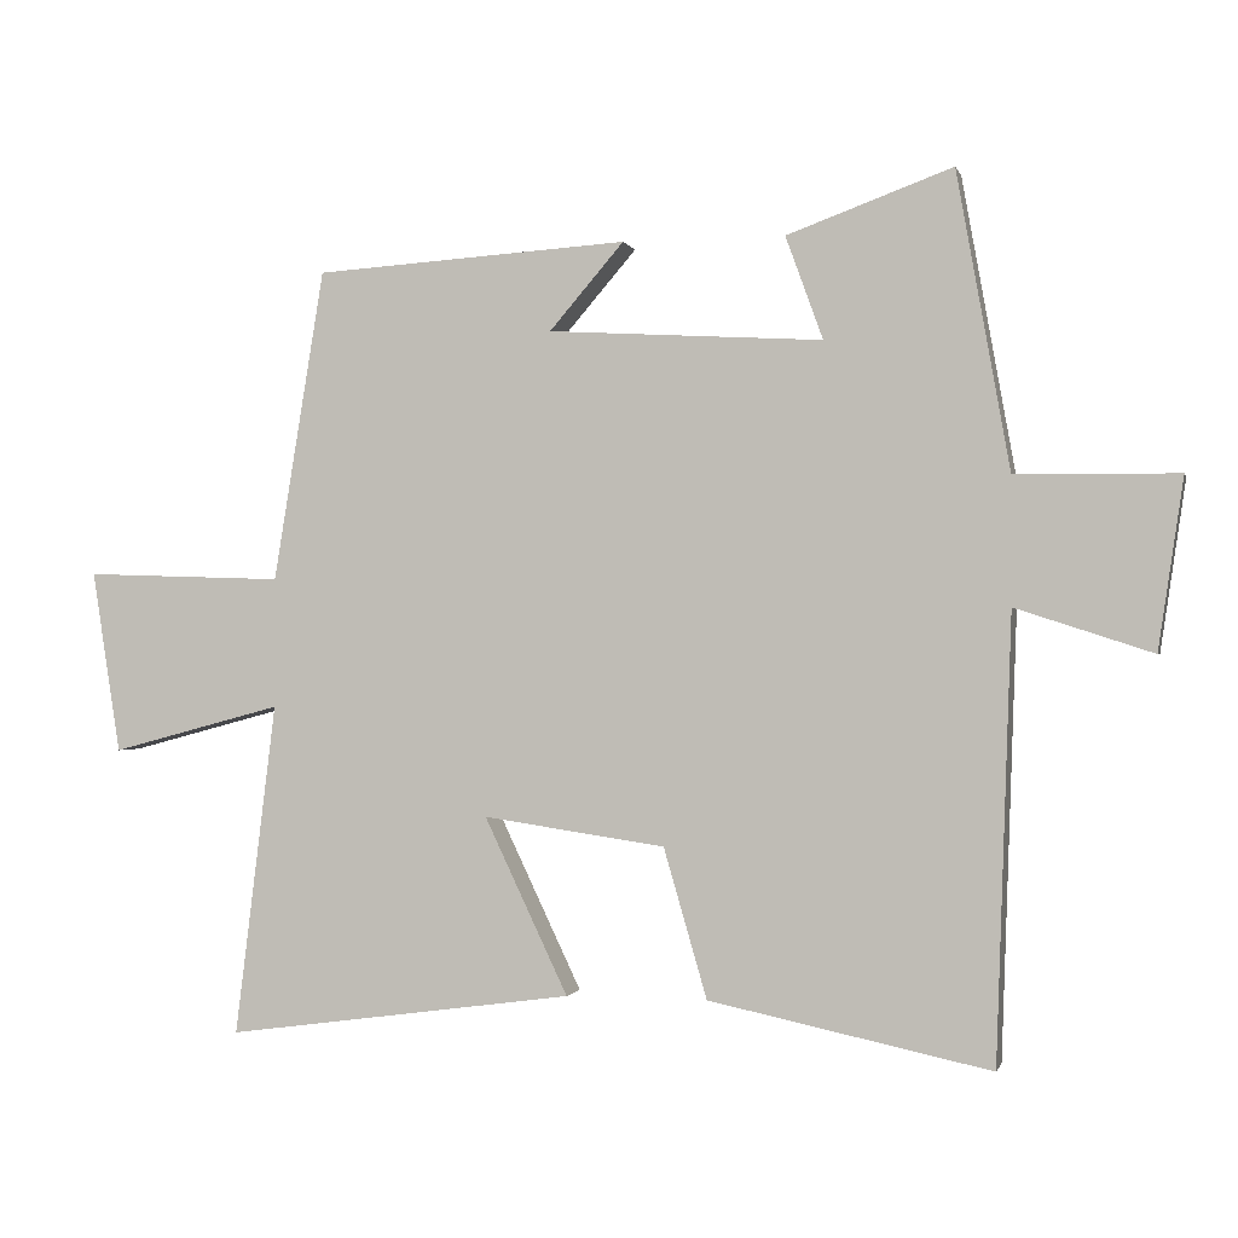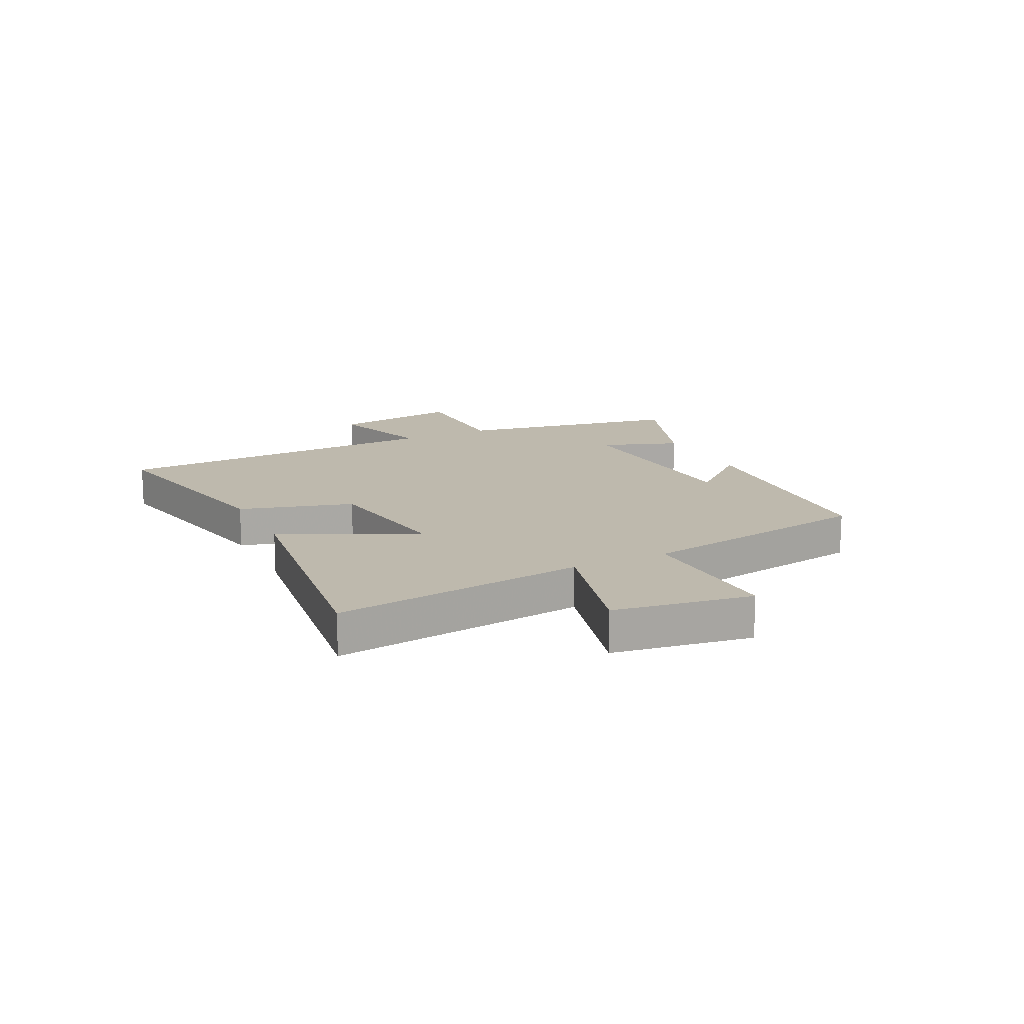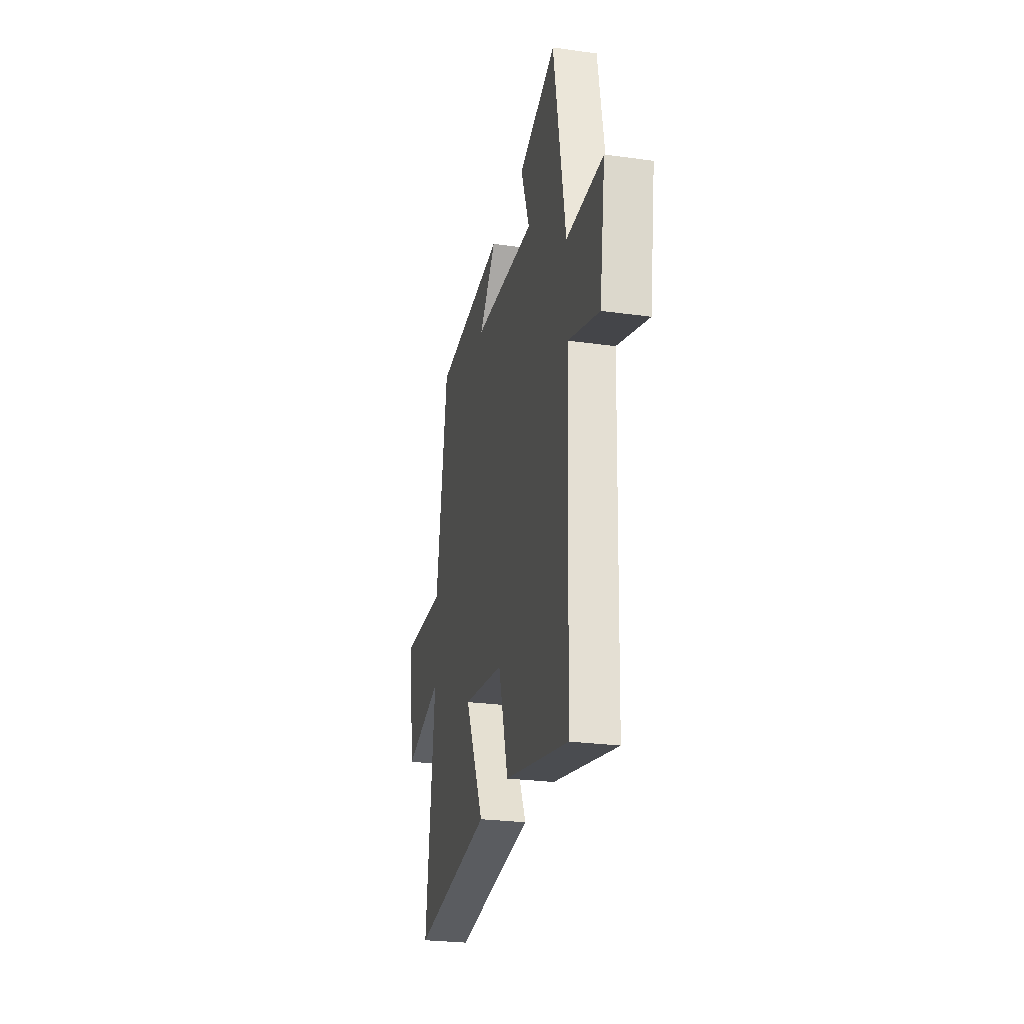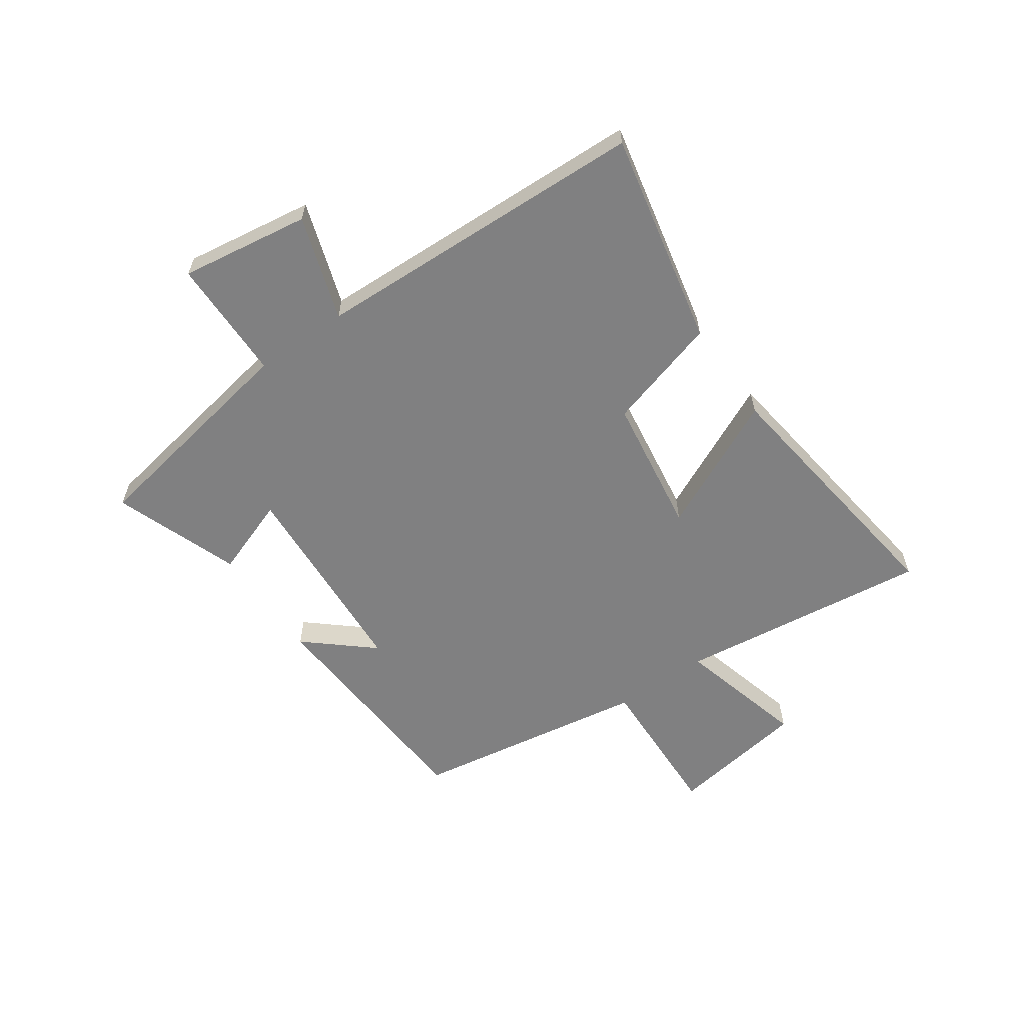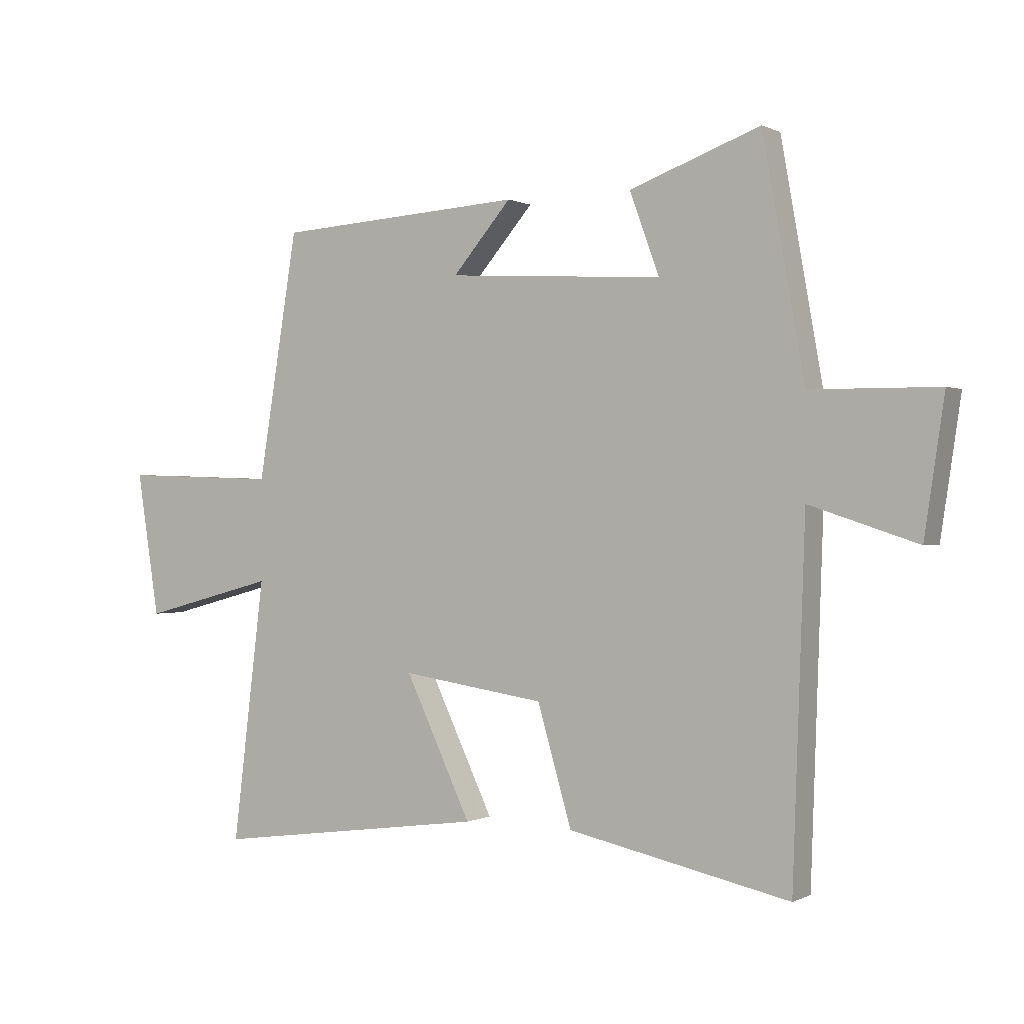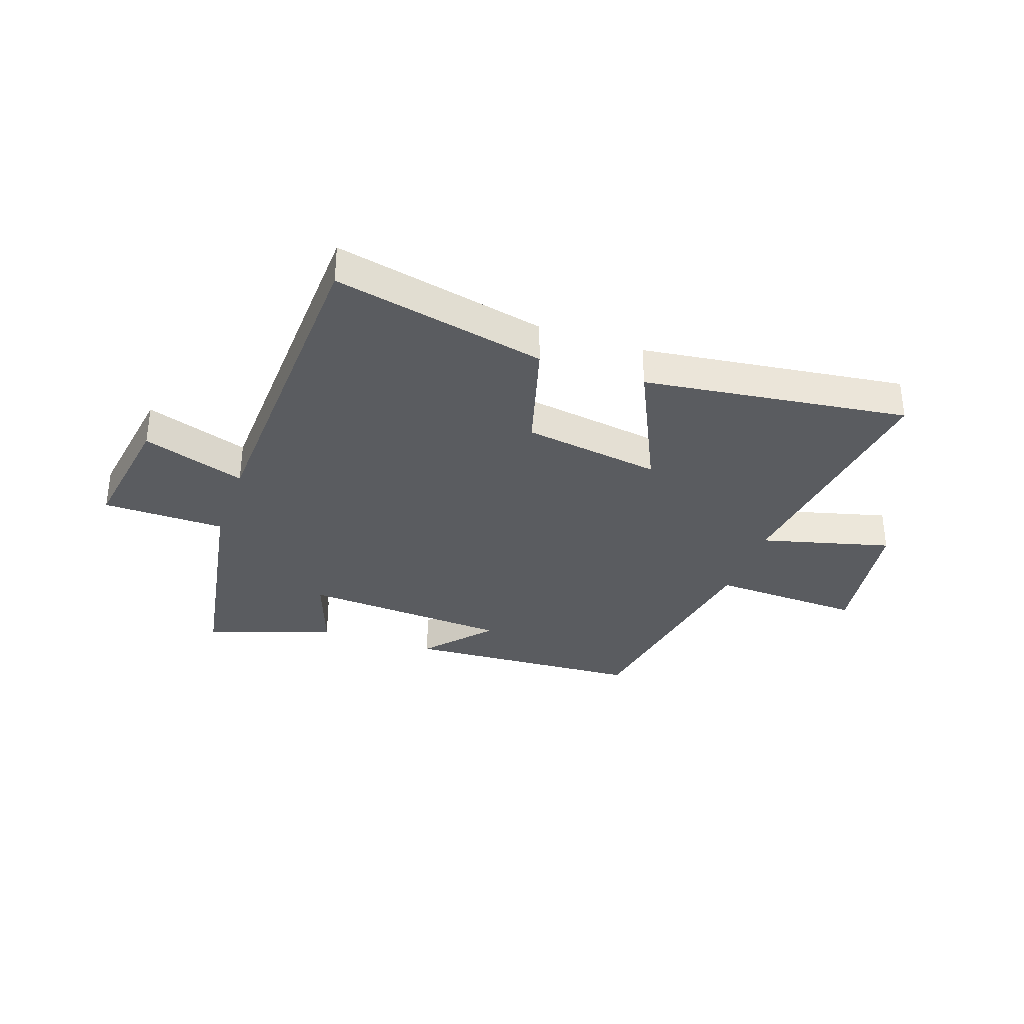
<metadata>
{"format":"obj","ext":"obj","renderer":"f3d","projection":"perspective","resolution":1024,"background":"white","views":[{"elev":-0.9,"azim":13.7,"up":"+Z"},{"elev":15.2,"azim":-116.3,"up":"+Y"},{"elev":-26.3,"azim":77.6,"up":"+Z"},{"elev":-60.2,"azim":124.9,"up":"+Y"},{"elev":0.1,"azim":30.3,"up":"+Z"},{"elev":-33.8,"azim":160.6,"up":"+Y"}]}
</metadata>
<code>
v -0.432 0.07 0.473
v -0.011 0.07 0.5
v -0.111 0.07 0.384
v 0.257 0.07 0.362
v 0.207 0.07 0.5
v 0.429 0.07 0.581
v 0.5 0.07 0.183
v 0.717 0.07 0.181
v 0.683 0.07 -0.047
v 0.5 0.07 0.013
v 0.479 0.07 -0.58
v 0.102 0.07 -0.5
v 0.044 0.07 -0.3
v -0.2 0.07 -0.264
v -0.088 0.07 -0.5
v -0.555 0.07 -0.563
v -0.5 0.07 -0.118
v -0.729 0.07 -0.179
v -0.767 0.07 0.065
v -0.5 0.07 0.056
v -0.432 0 0.473
v -0.011 0 0.5
v -0.111 0 0.384
v 0.257 0 0.362
v 0.207 0 0.5
v 0.429 0 0.581
v 0.5 0 0.183
v 0.717 0 0.181
v 0.683 0 -0.047
v 0.5 0 0.013
v 0.479 0 -0.58
v 0.102 0 -0.5
v 0.044 0 -0.3
v -0.2 0 -0.264
v -0.088 0 -0.5
v -0.555 0 -0.563
v -0.5 0 -0.118
v -0.729 0 -0.179
v -0.767 0 0.065
v -0.5 0 0.056
f 17 18 19 20
f 17 20 1
f 14 15 16 17
f 13 14 17 1
f 10 11 12 13
f 10 13 1
f 7 8 9 10
f 6 7 10
f 5 6 10
f 4 5 10
f 3 4 10
f 3 10 1
f 1 2 3
f 40 39 38 37
f 21 40 37
f 37 36 35 34
f 21 37 34 33
f 33 32 31 30
f 21 33 30
f 30 29 28 27
f 30 27 26
f 30 26 25
f 30 25 24
f 30 24 23
f 21 30 23
f 23 22 21
f 1 21 22 2
f 2 22 23 3
f 3 23 24 4
f 4 24 25 5
f 5 25 26 6
f 6 26 27 7
f 7 27 28 8
f 8 28 29 9
f 9 29 30 10
f 10 30 31 11
f 11 31 32 12
f 12 32 33 13
f 13 33 34 14
f 14 34 35 15
f 15 35 36 16
f 16 36 37 17
f 17 37 38 18
f 18 38 39 19
f 19 39 40 20
f 20 40 21 1

</code>
